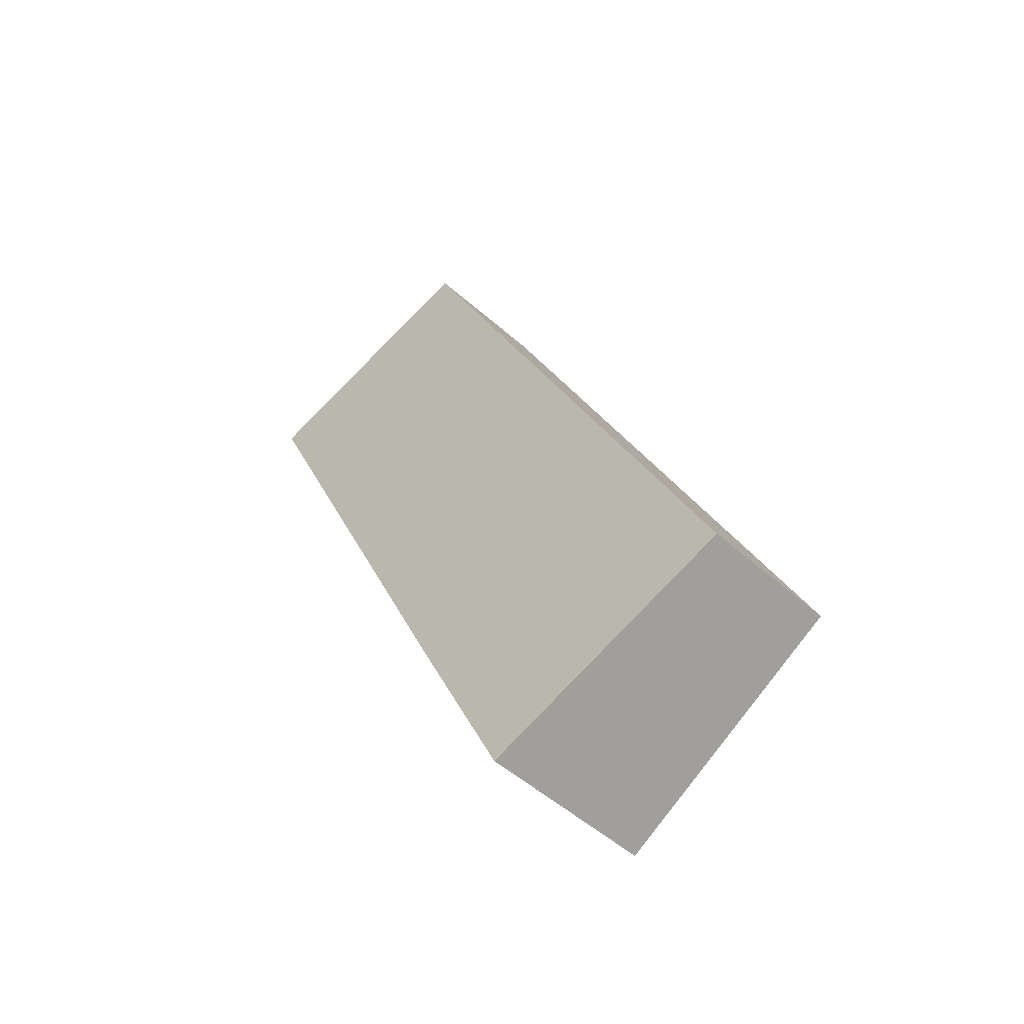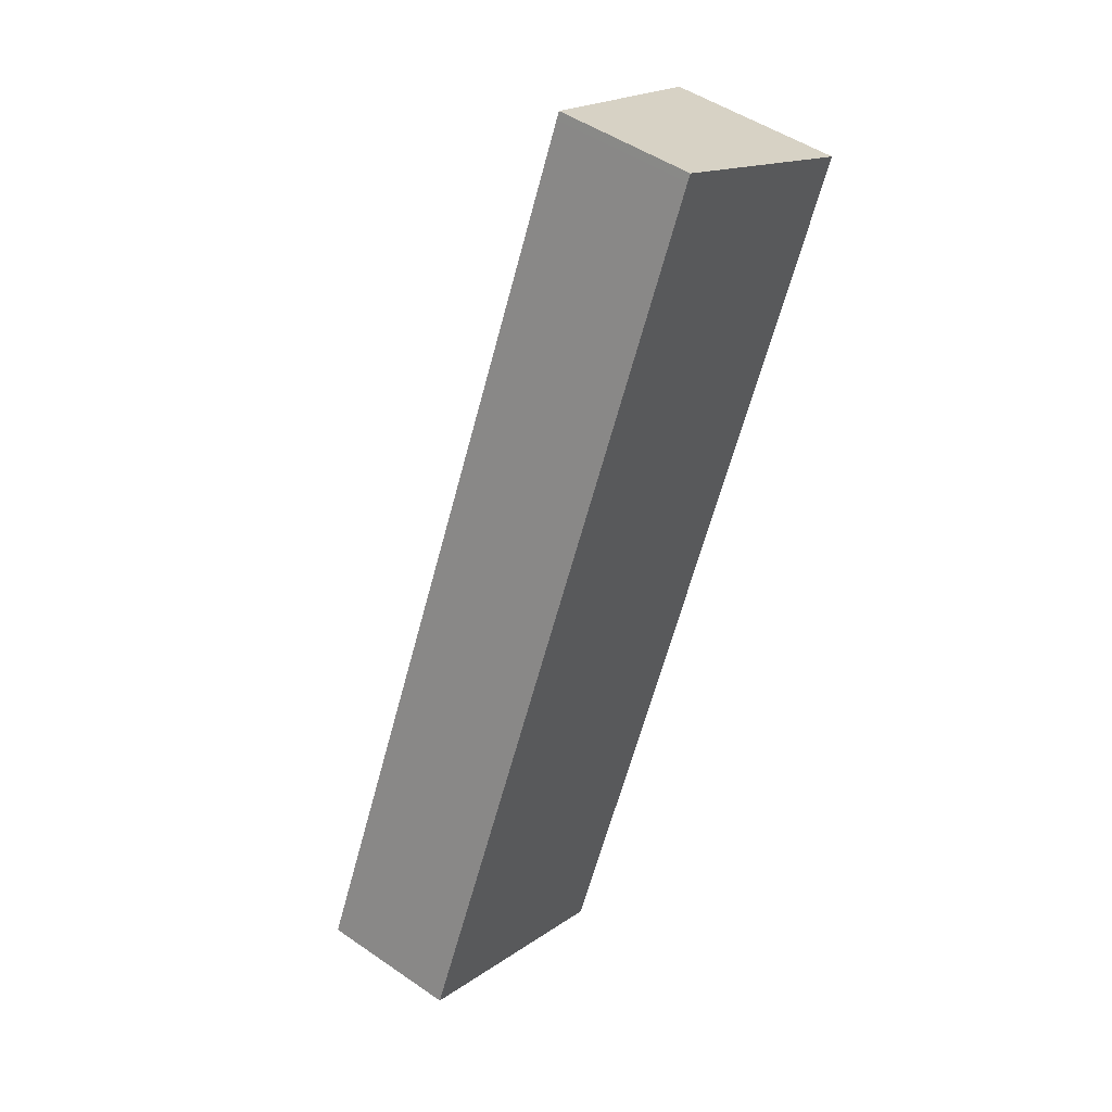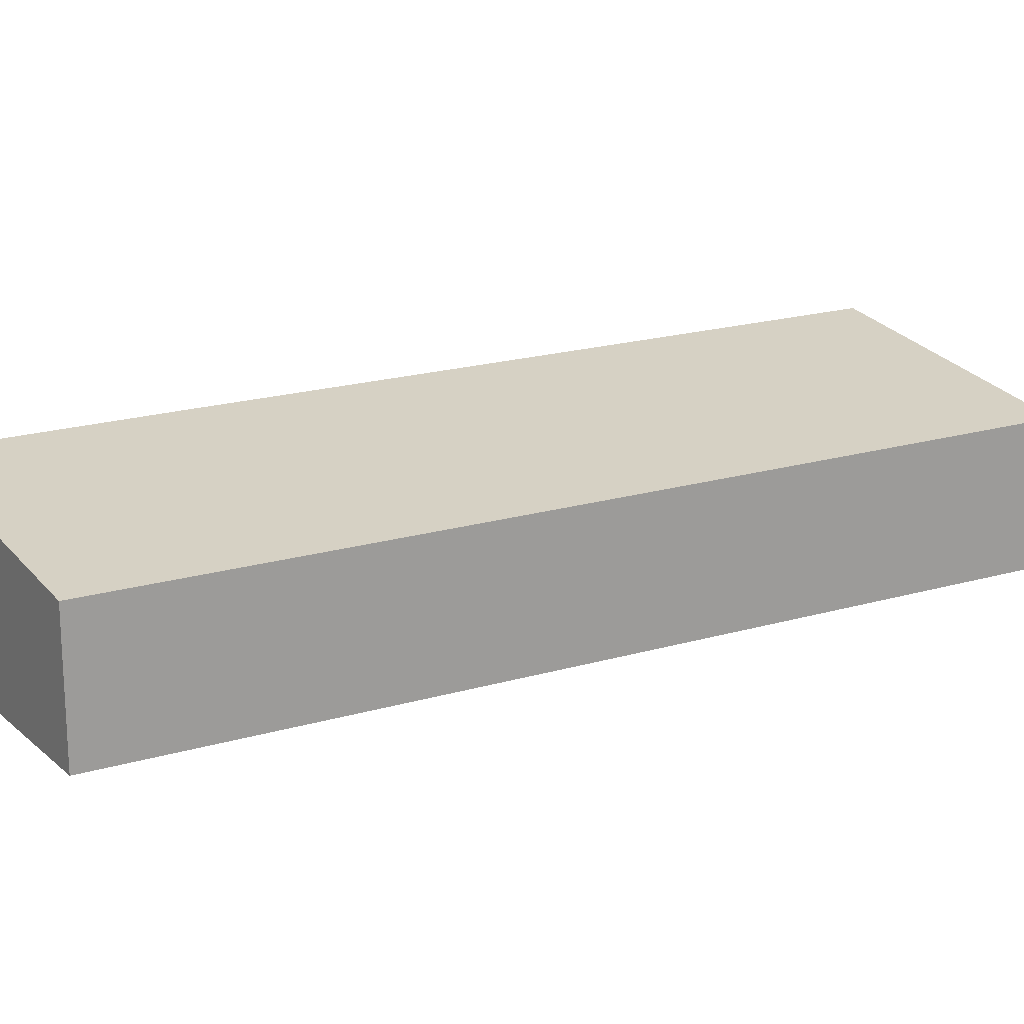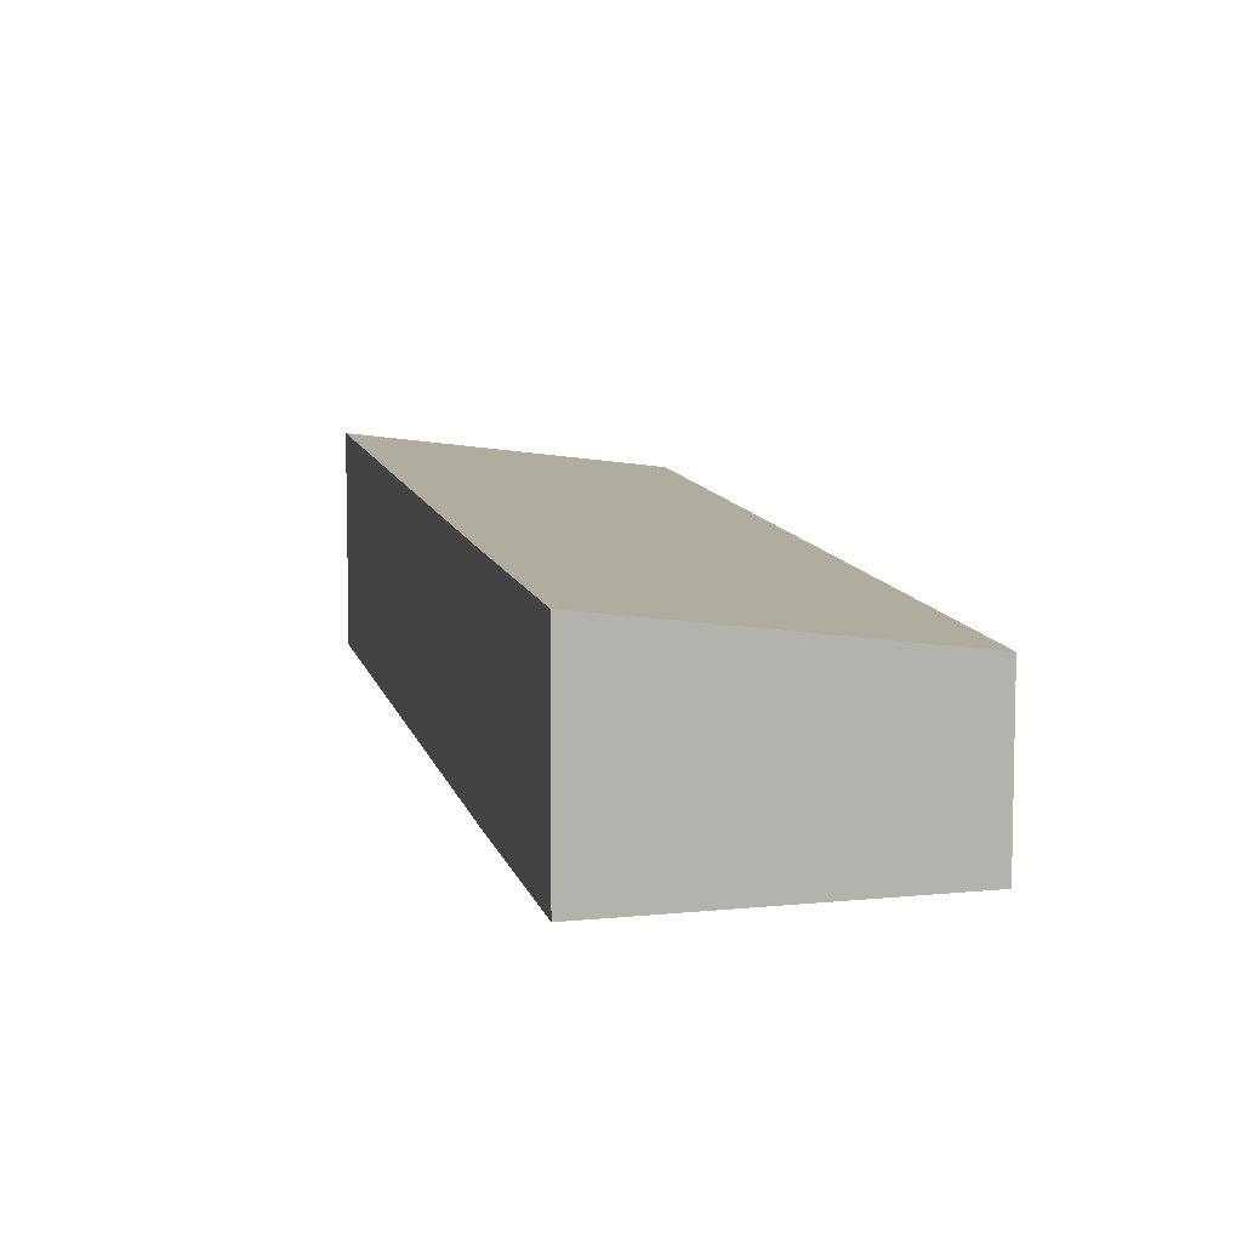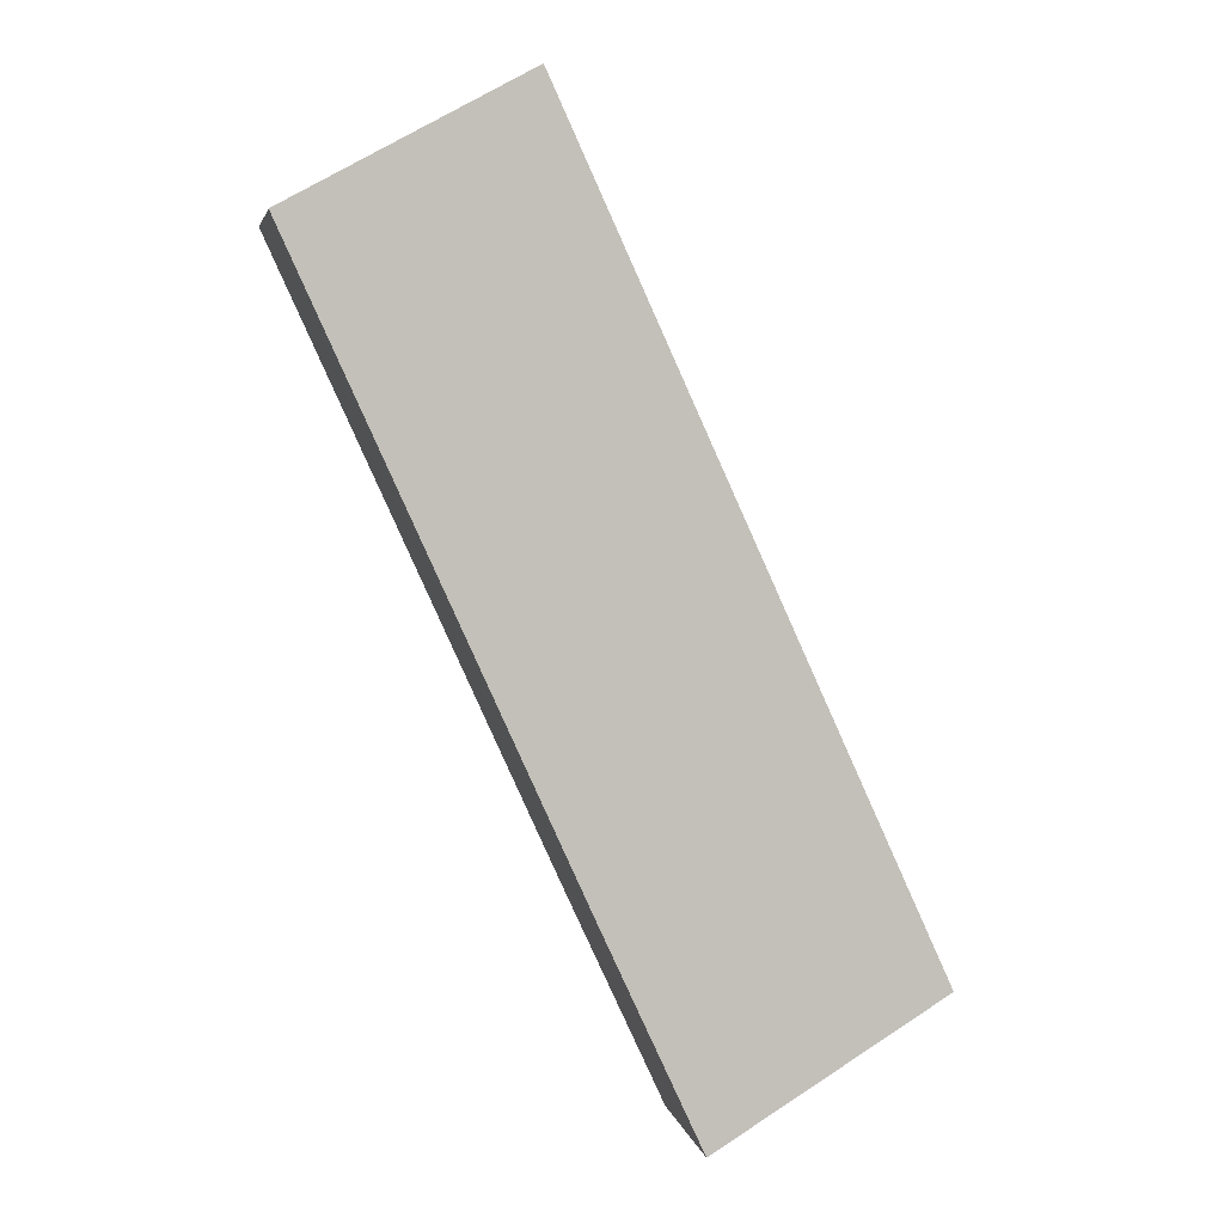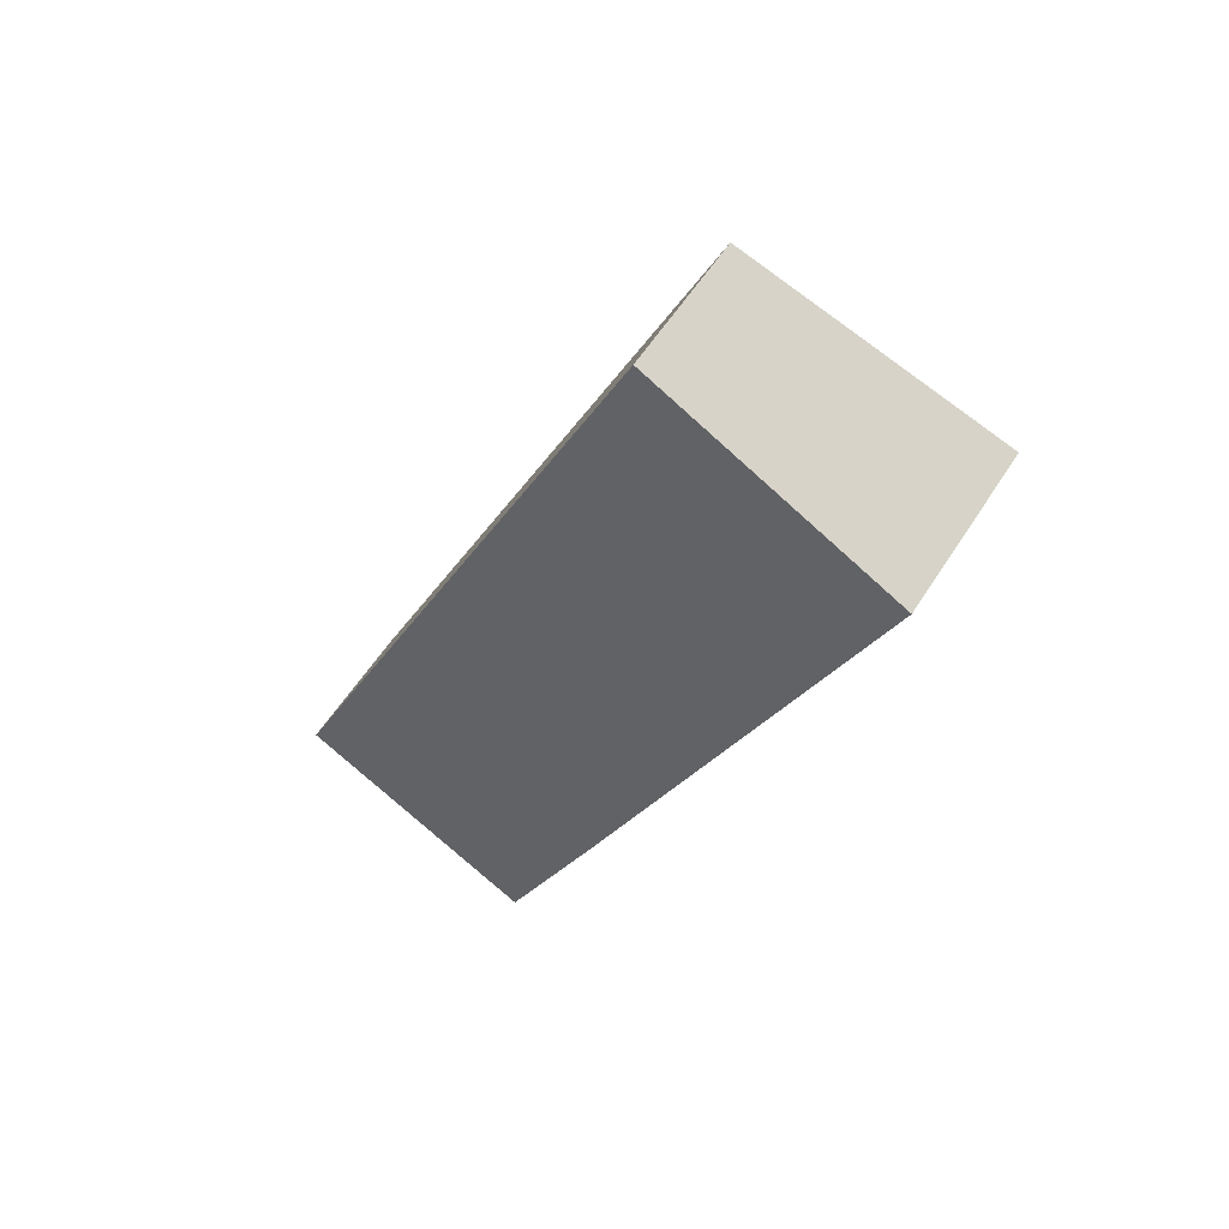
<metadata>
{"format":"obj","ext":"obj","renderer":"f3d","projection":"perspective","resolution":1024,"background":"white","views":[{"elev":-51.1,"azim":-134.0,"up":"+Z"},{"elev":48.5,"azim":-52.4,"up":"+Z"},{"elev":19.6,"azim":-94.1,"up":"+Y"},{"elev":9.5,"azim":-167.3,"up":"+Y"},{"elev":3.7,"azim":169.3,"up":"+Z"},{"elev":55.7,"azim":31.6,"up":"+Z"}]}
</metadata>
<code>
v  0 5.102 3.124e-16
v  12.44 6.477 2.925
v  8.857 6.472 -4.828
v  22.78 6.47 25.68
v  13.96 5.102 30.57
v  0.177 5.102 0.388
v  13.84 5.102 30.29
v  22.78 -1.573e-15 25.68
v  13.96 -1.872e-15 30.57
v  12.44 -1.791e-16 2.925
v  8.857 2.956e-16 -4.828
v  0 0 0
v  0.177 -2.376e-17 0.388
v  13.84 -1.854e-15 30.29
g defaultobject
f 1 2 3
f 2 1 4
f 4 1 5
f 5 1 6
f 5 6 7
f 5 8 4
f 8 5 9
f 8 2 4
f 2 8 10
f 2 10 3
f 3 10 11
f 11 1 3
f 1 11 12
f 13 1 12
f 1 13 6
f 6 13 14
f 6 14 7
f 7 14 9
f 7 9 5
f 10 12 11
f 12 10 13
f 13 10 14
f 14 10 8
f 14 8 9

</code>
